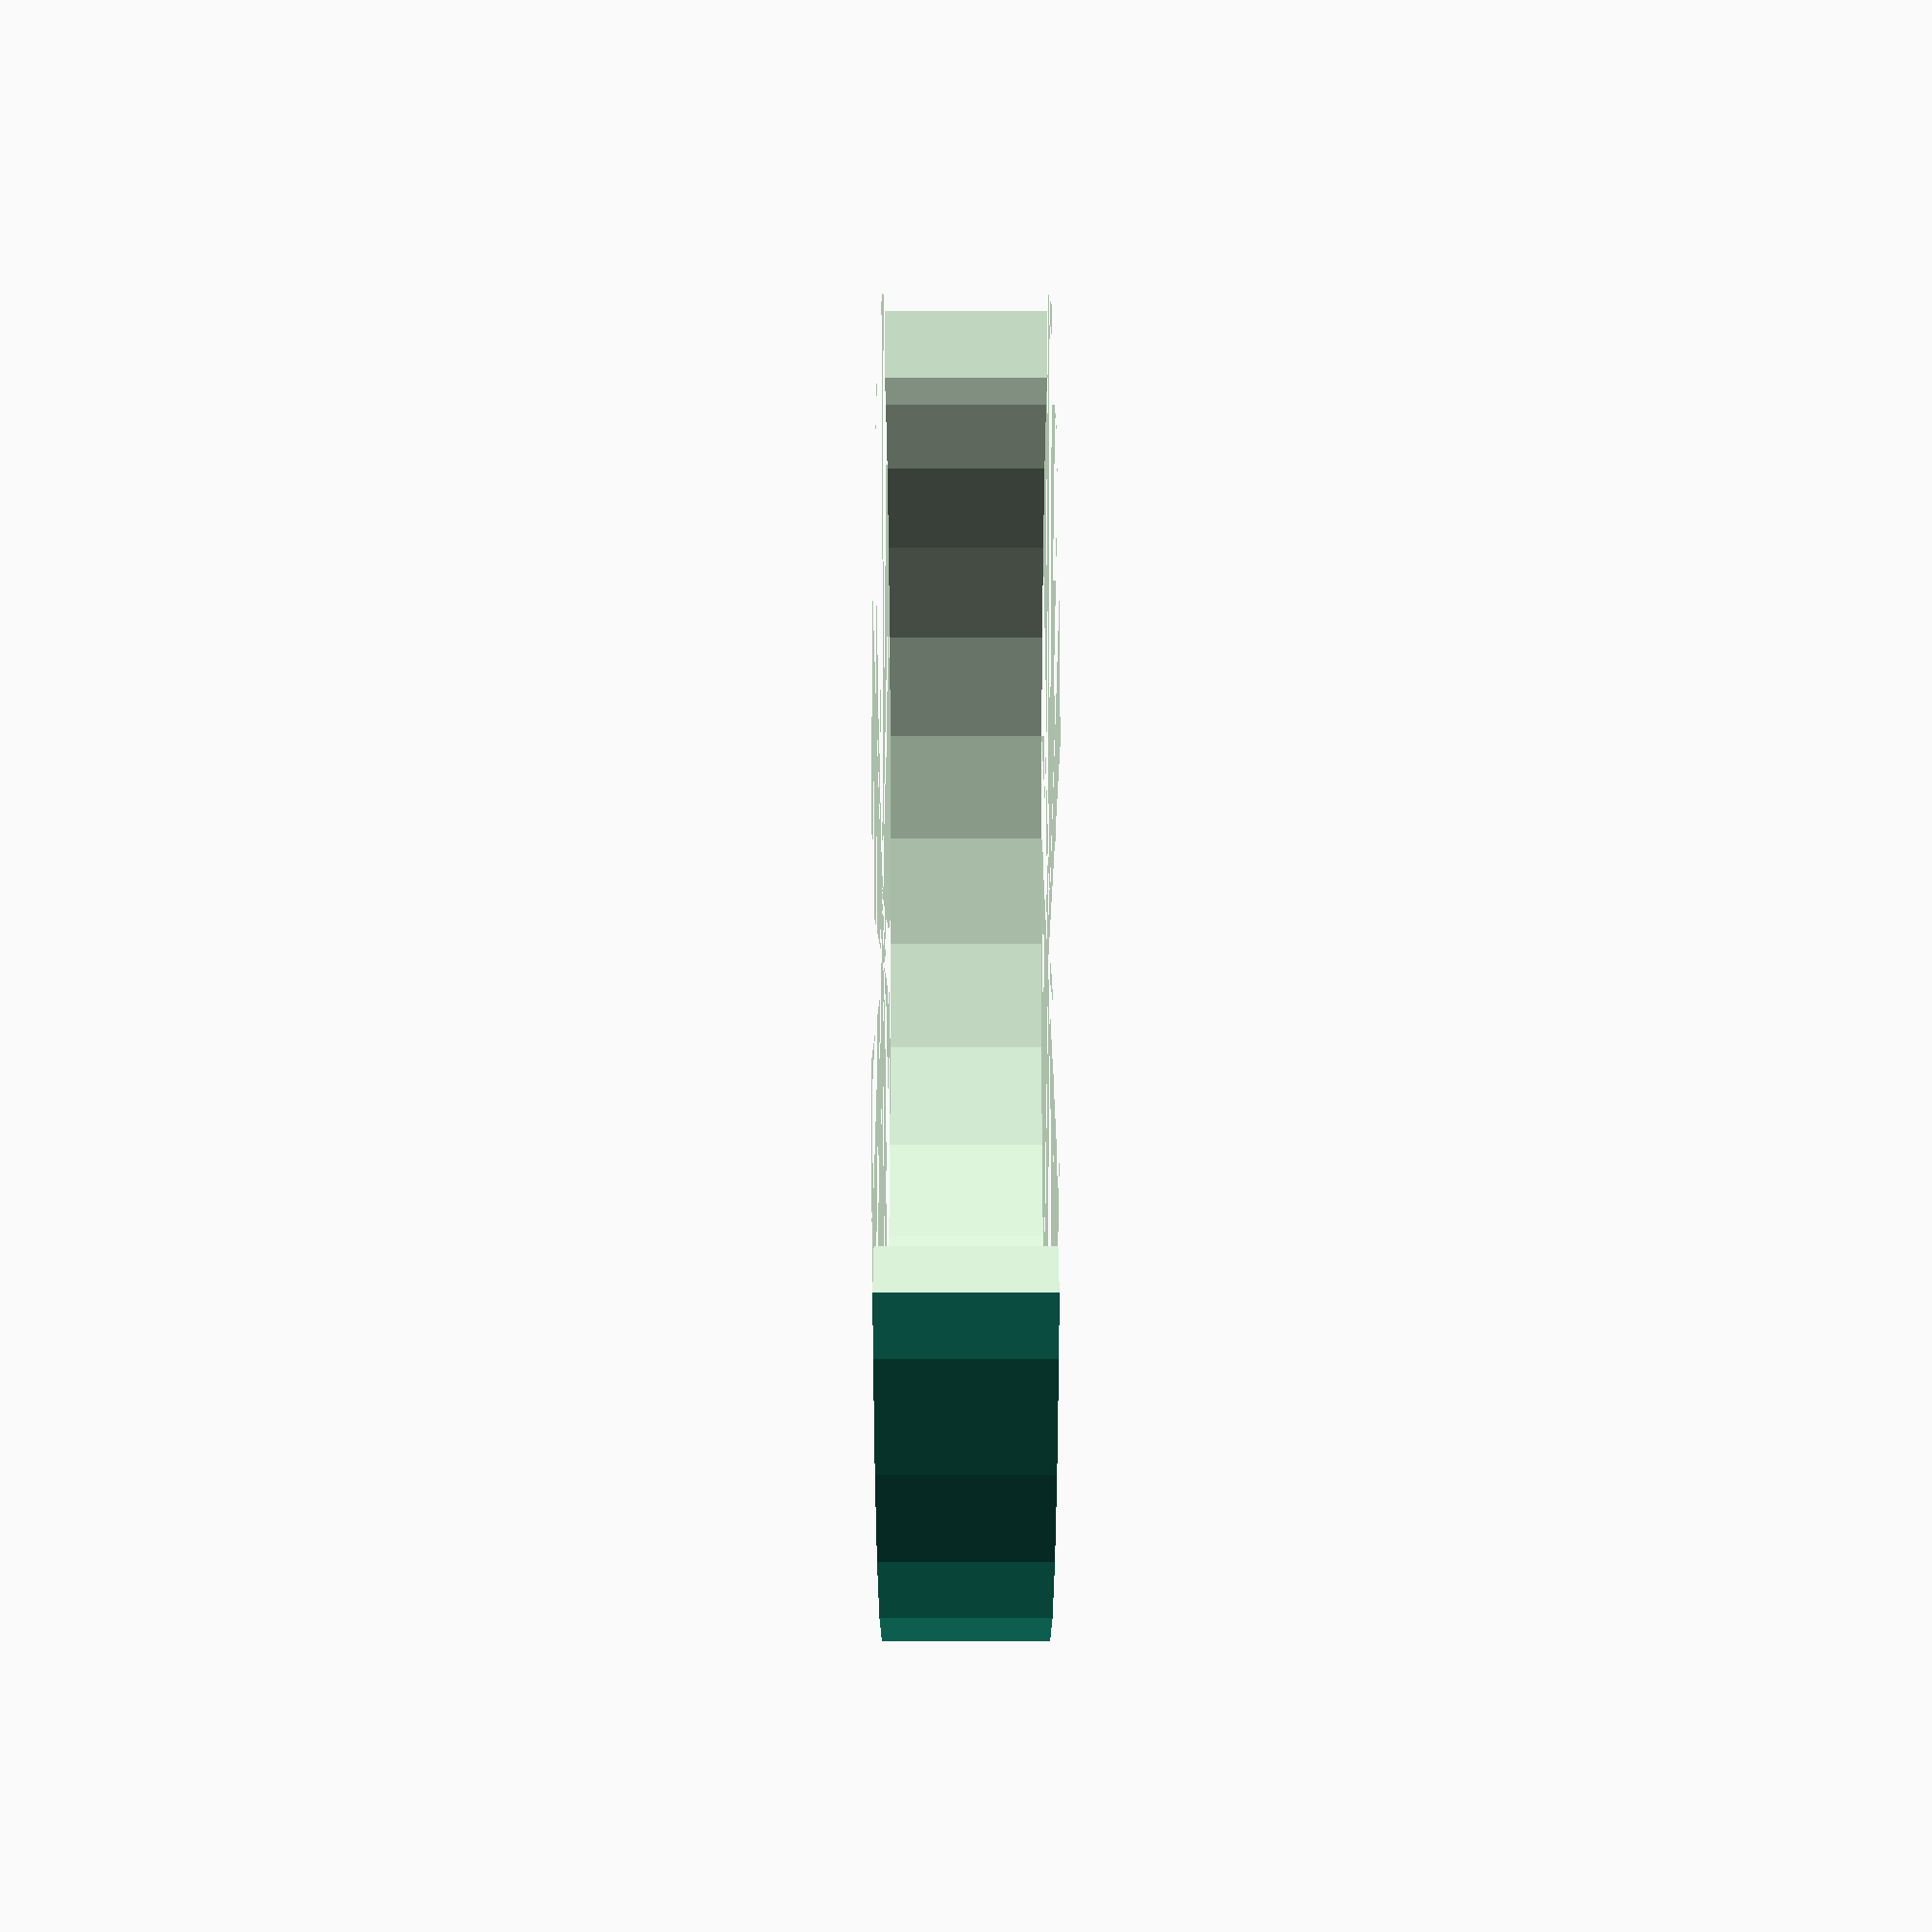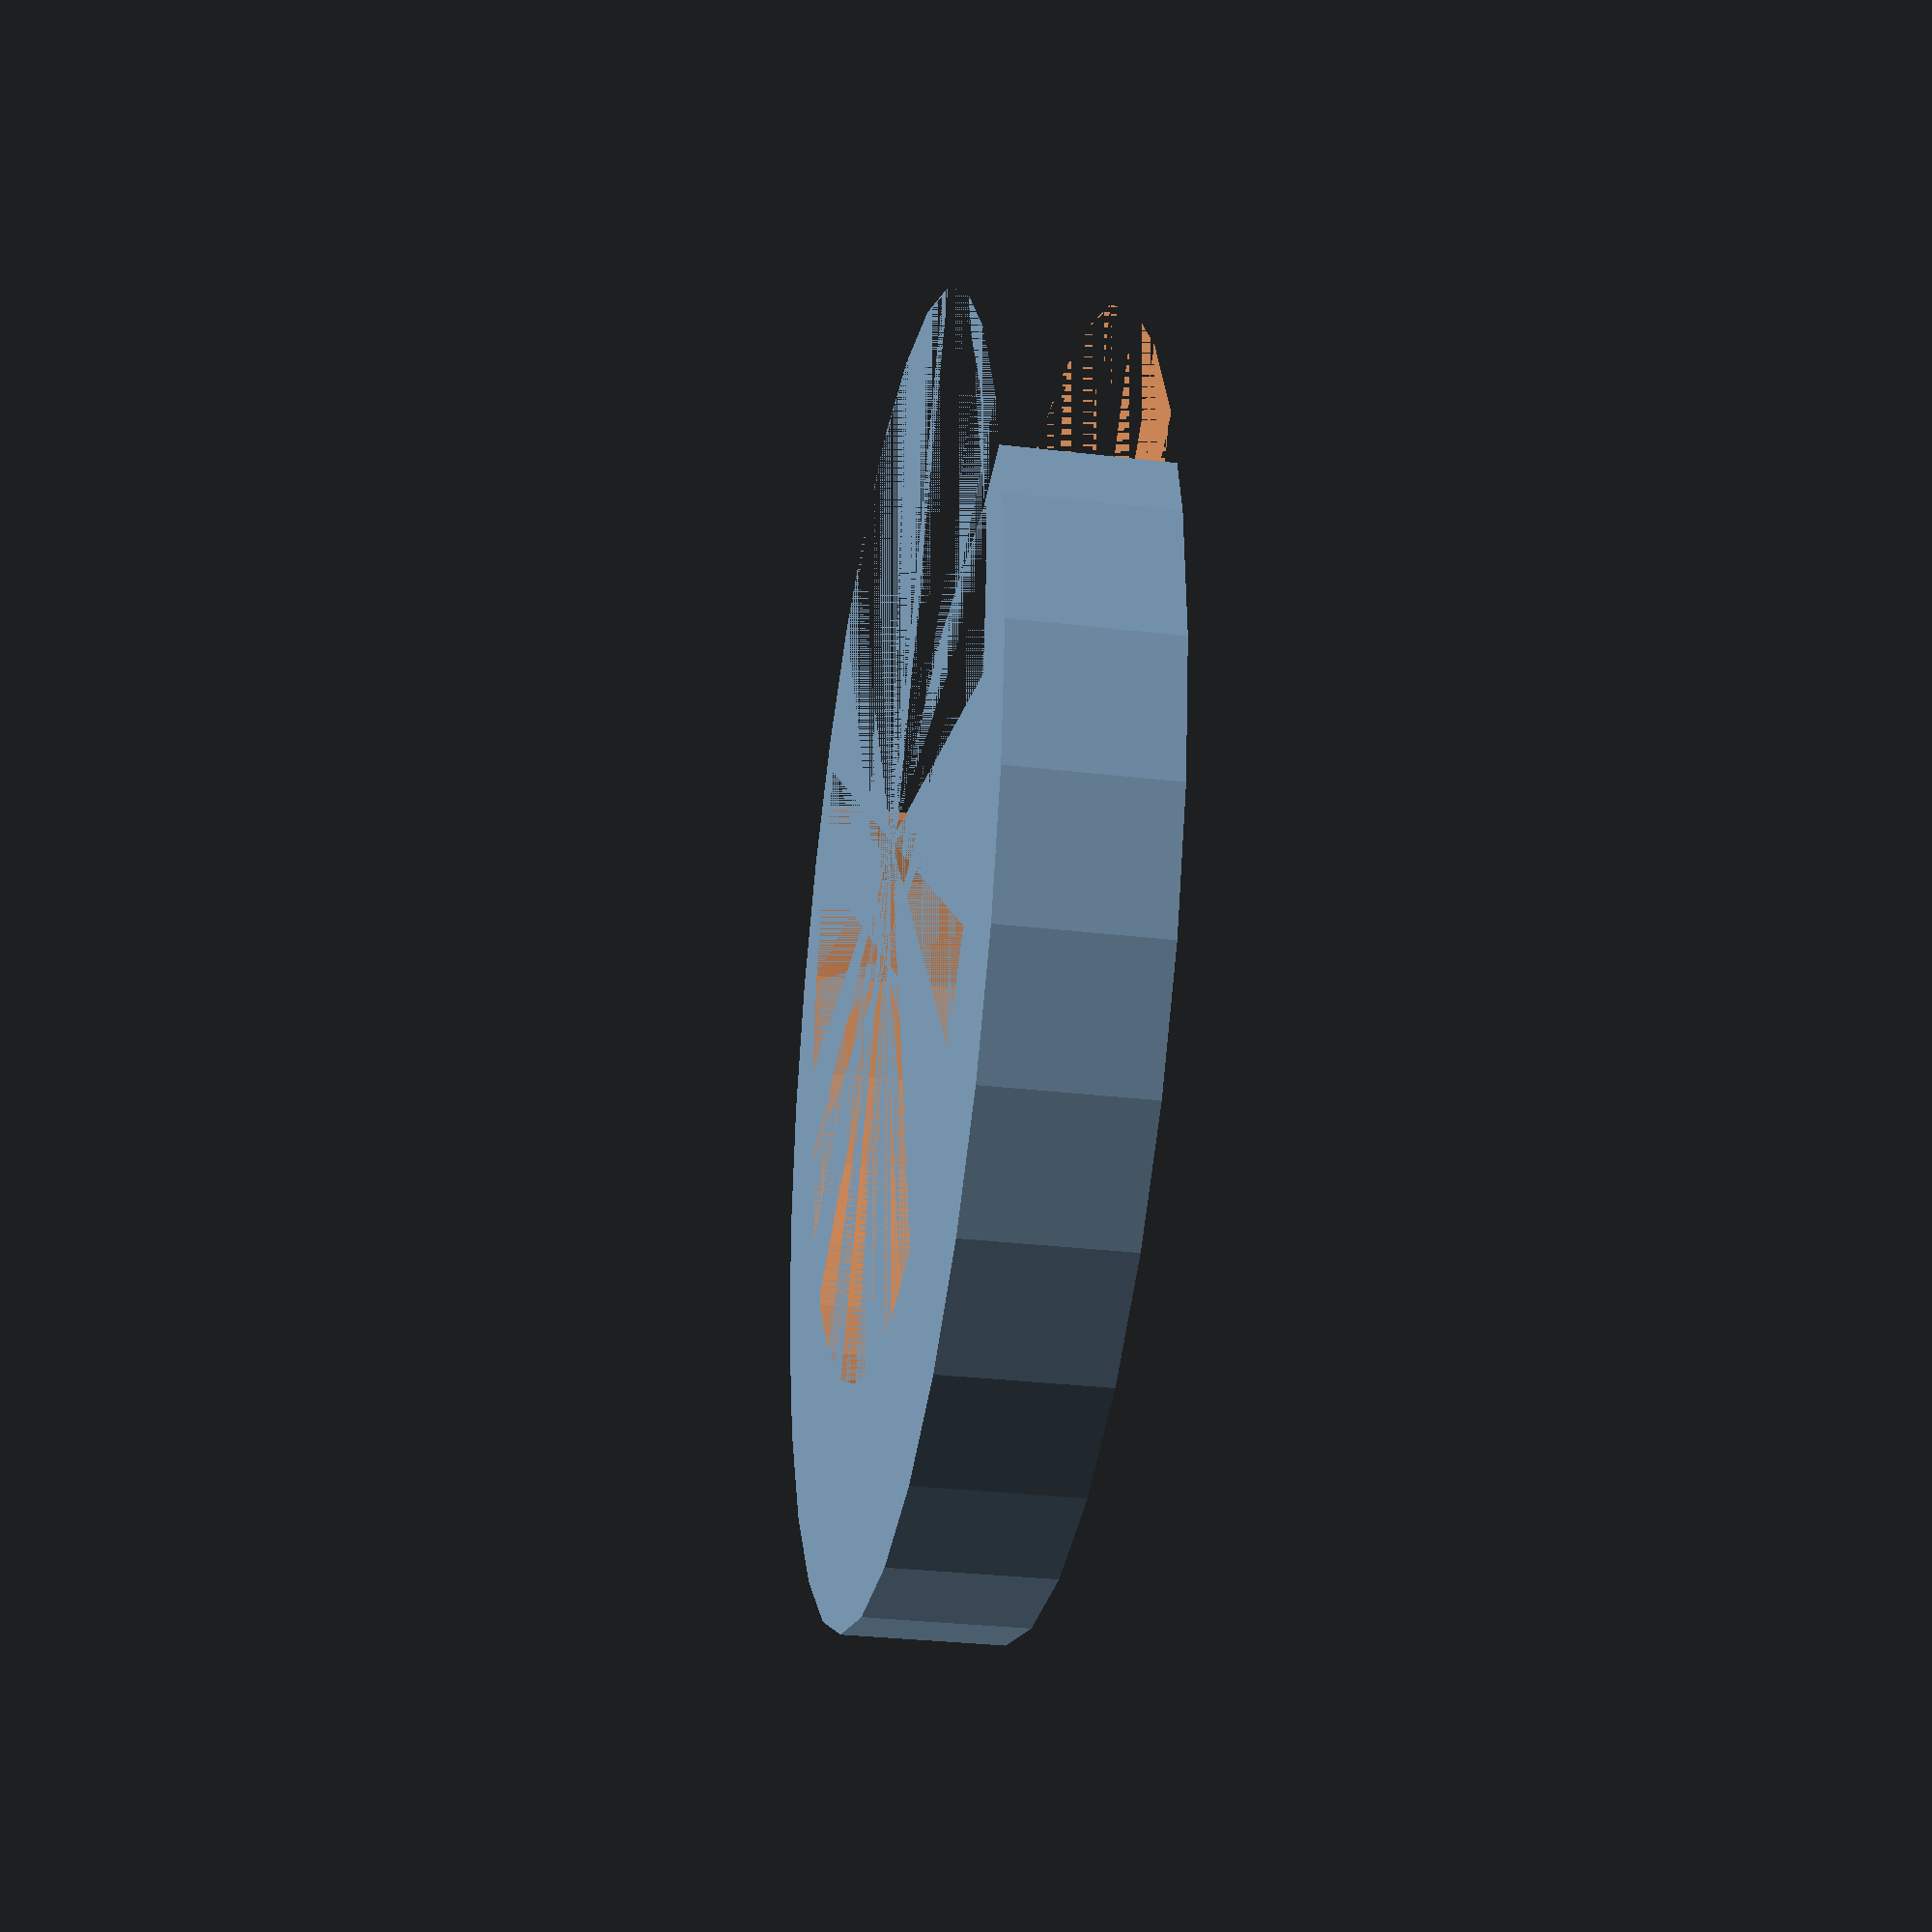
<openscad>
difference() {
    difference() {
        cylinder(r=24.5/2,h=3);
        translate([0,4.5/2,0])
            cylinder(r=20.0/2,h=3);
    }

    translate([0,34,0])
        cylinder(r=30.0,h=3);
}

</openscad>
<views>
elev=33.2 azim=271.6 roll=270.0 proj=p view=solid
elev=30.1 azim=15.2 roll=80.1 proj=p view=solid
</views>
